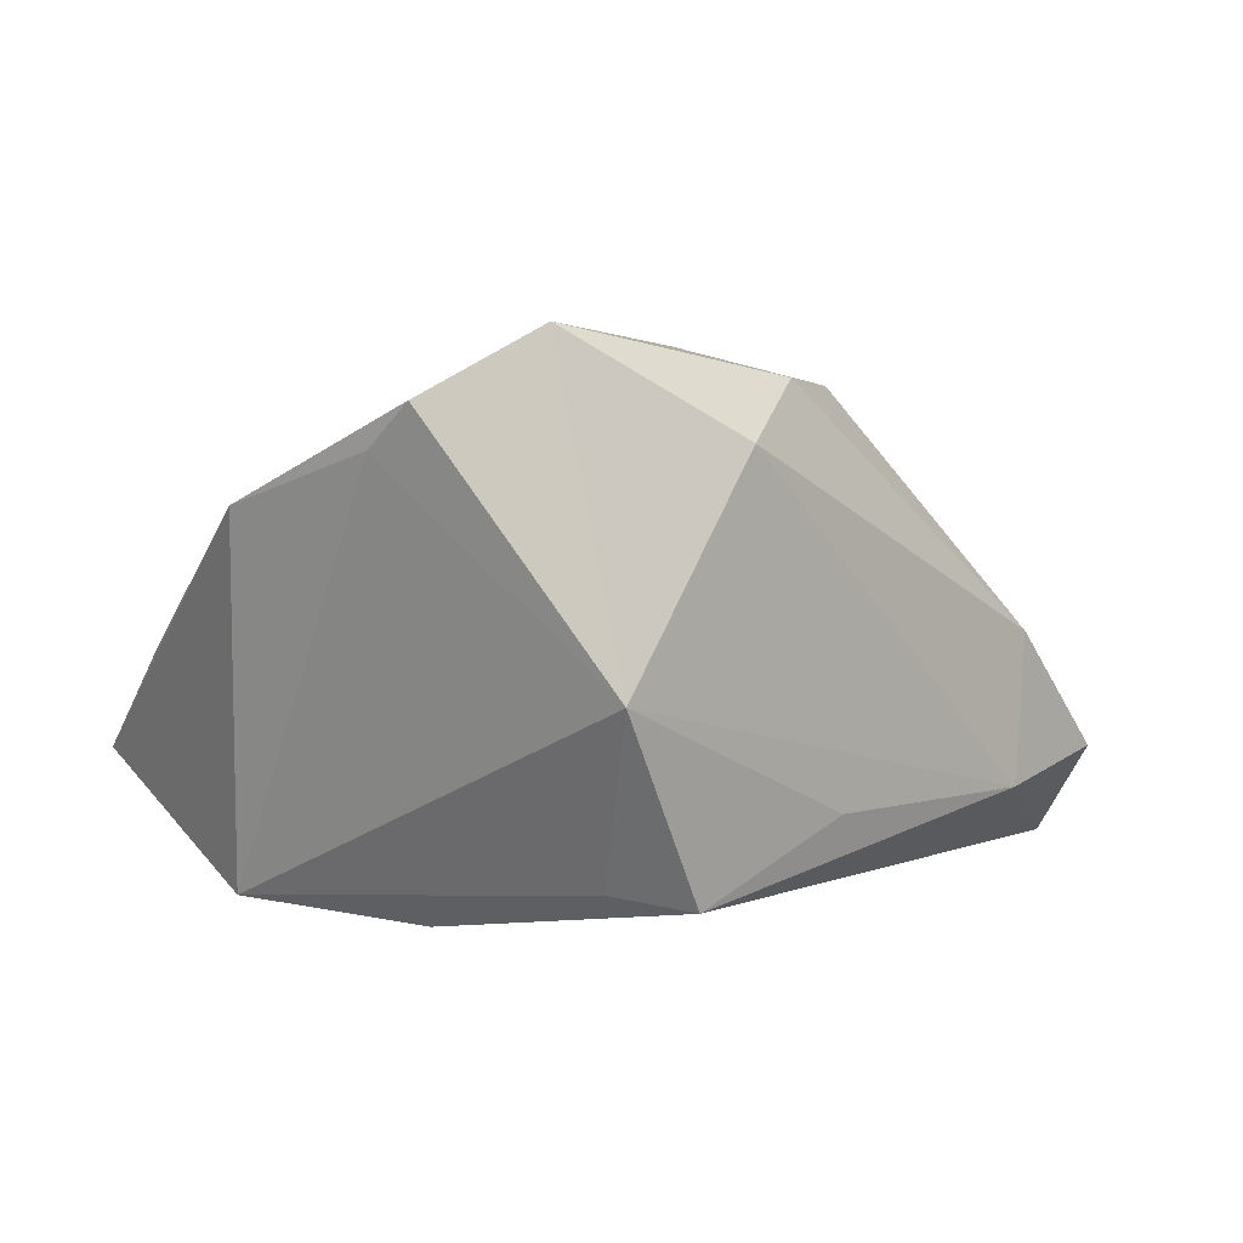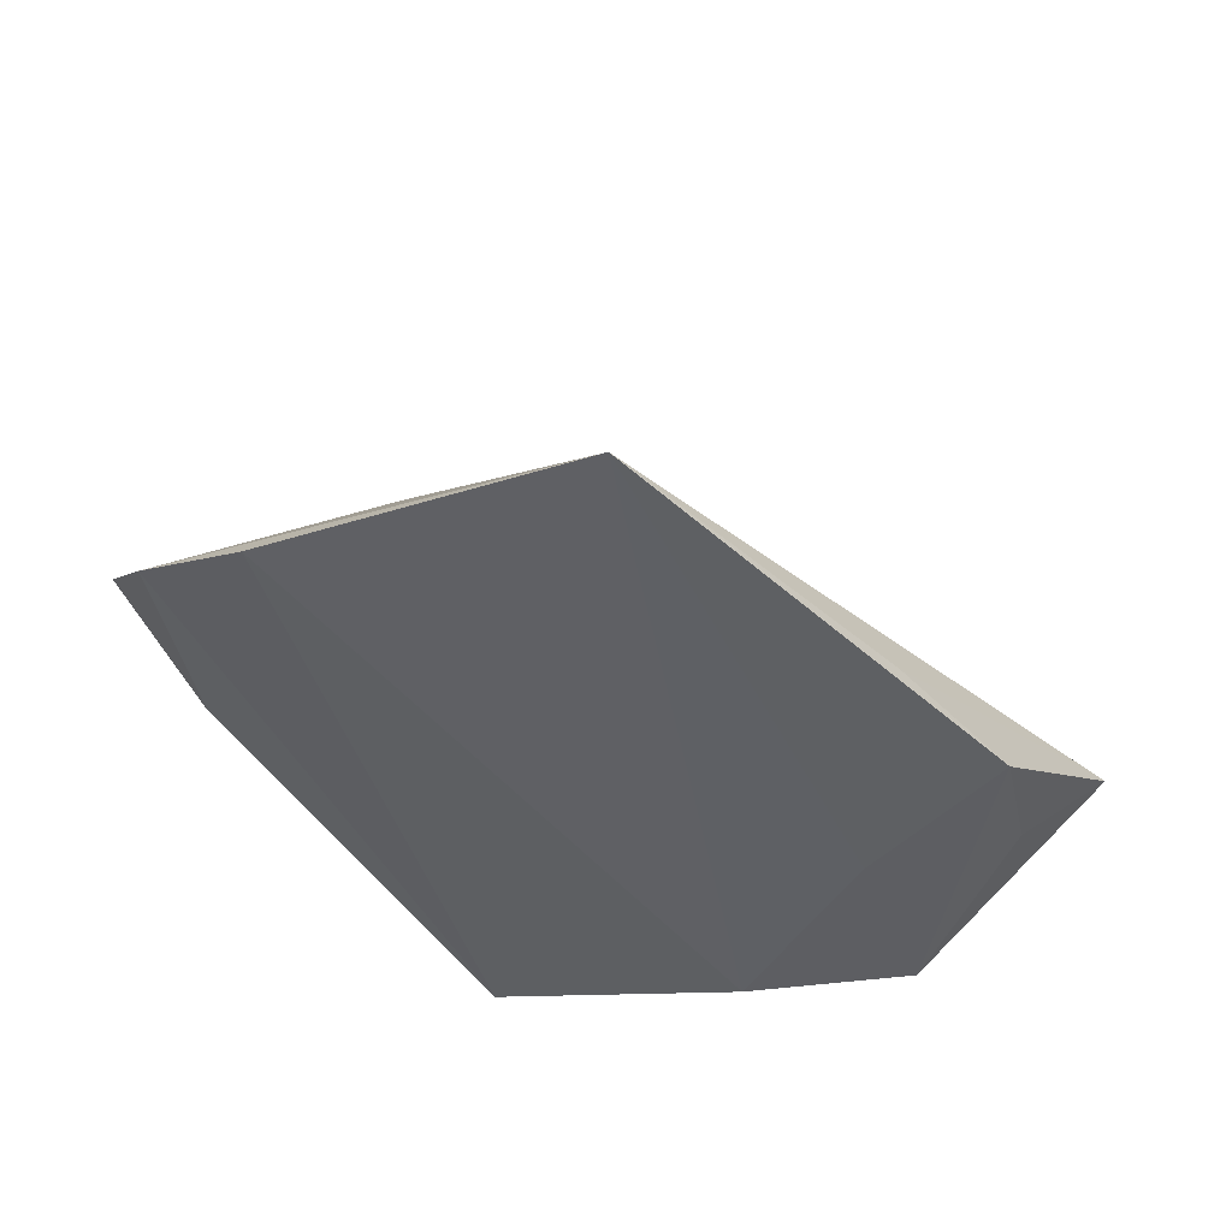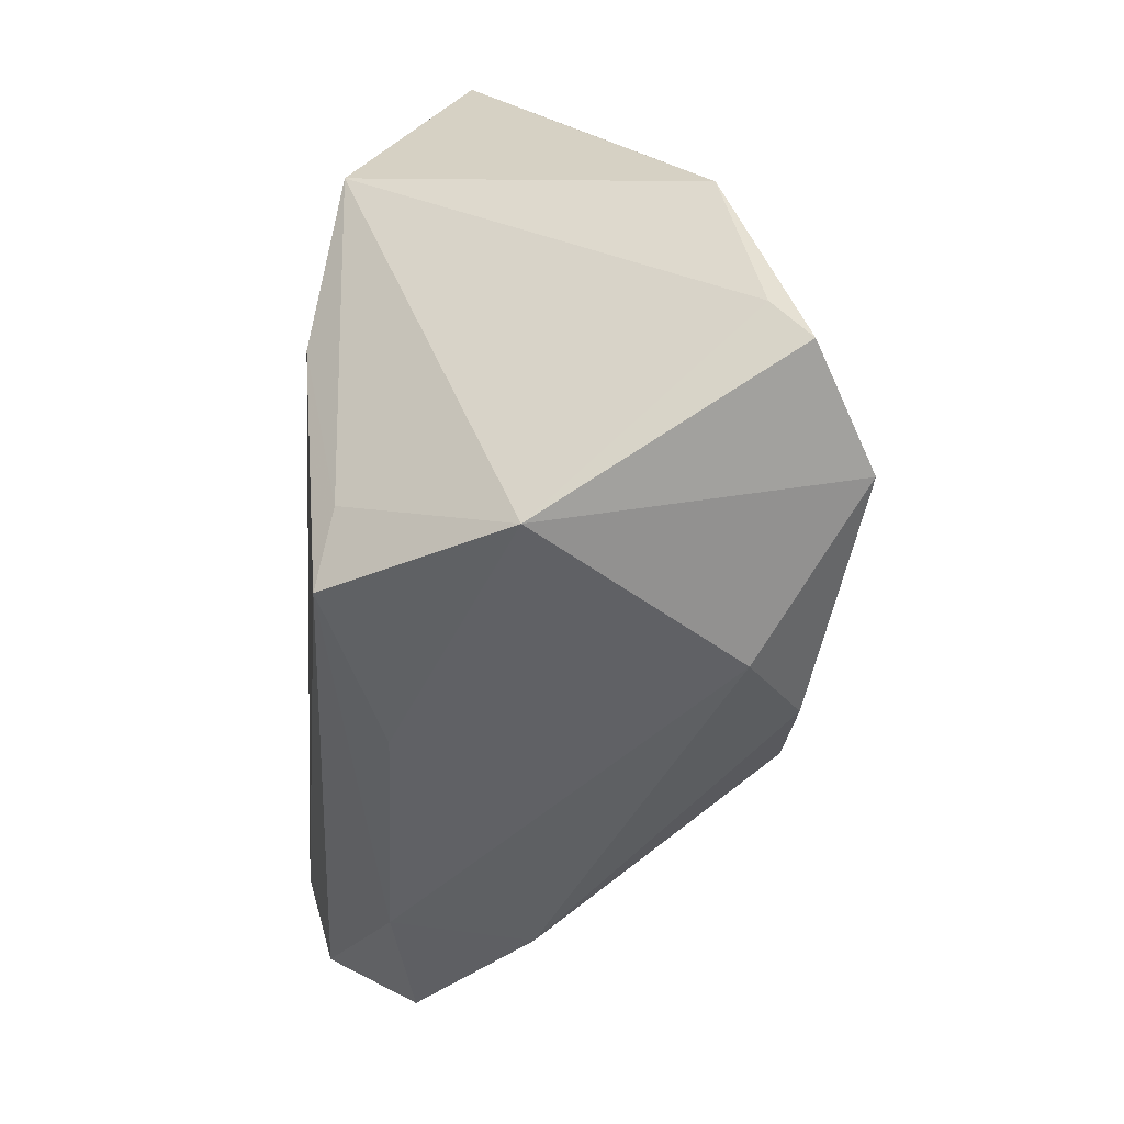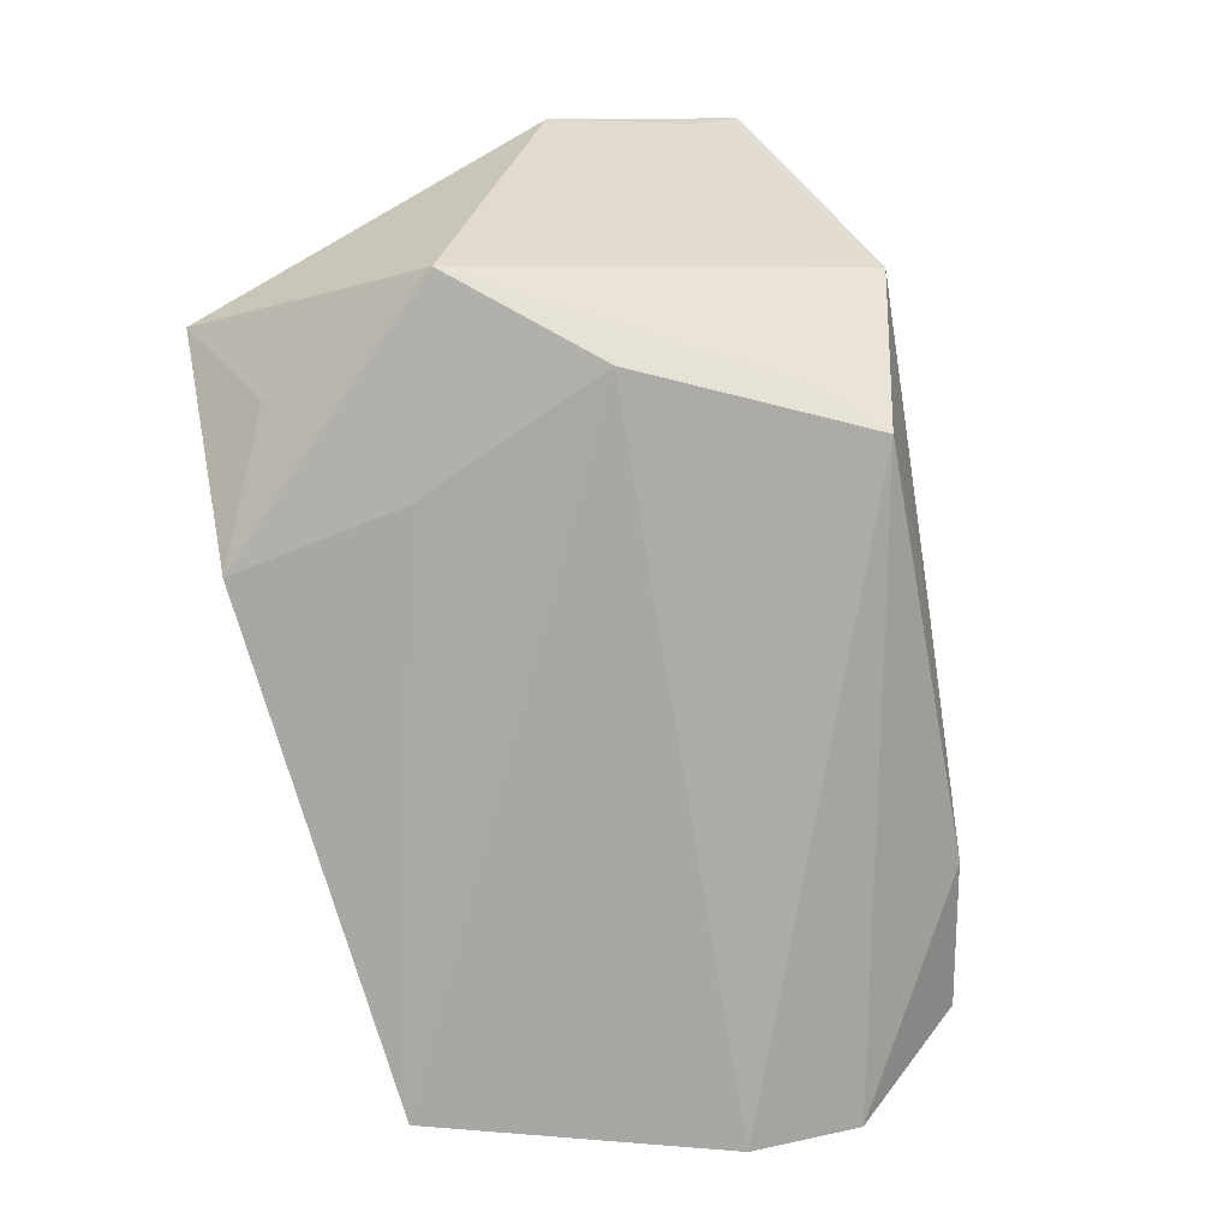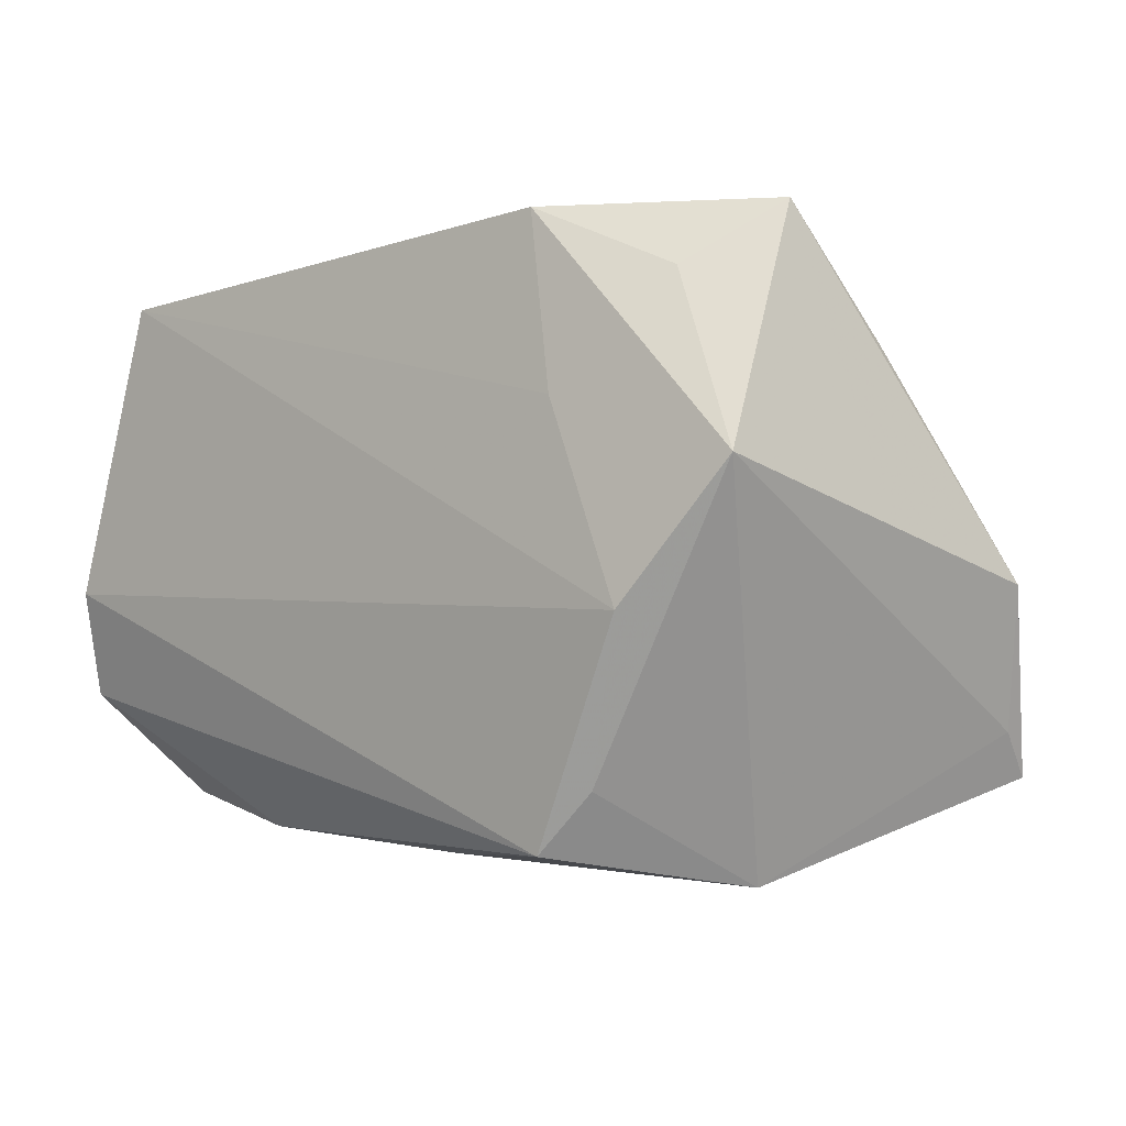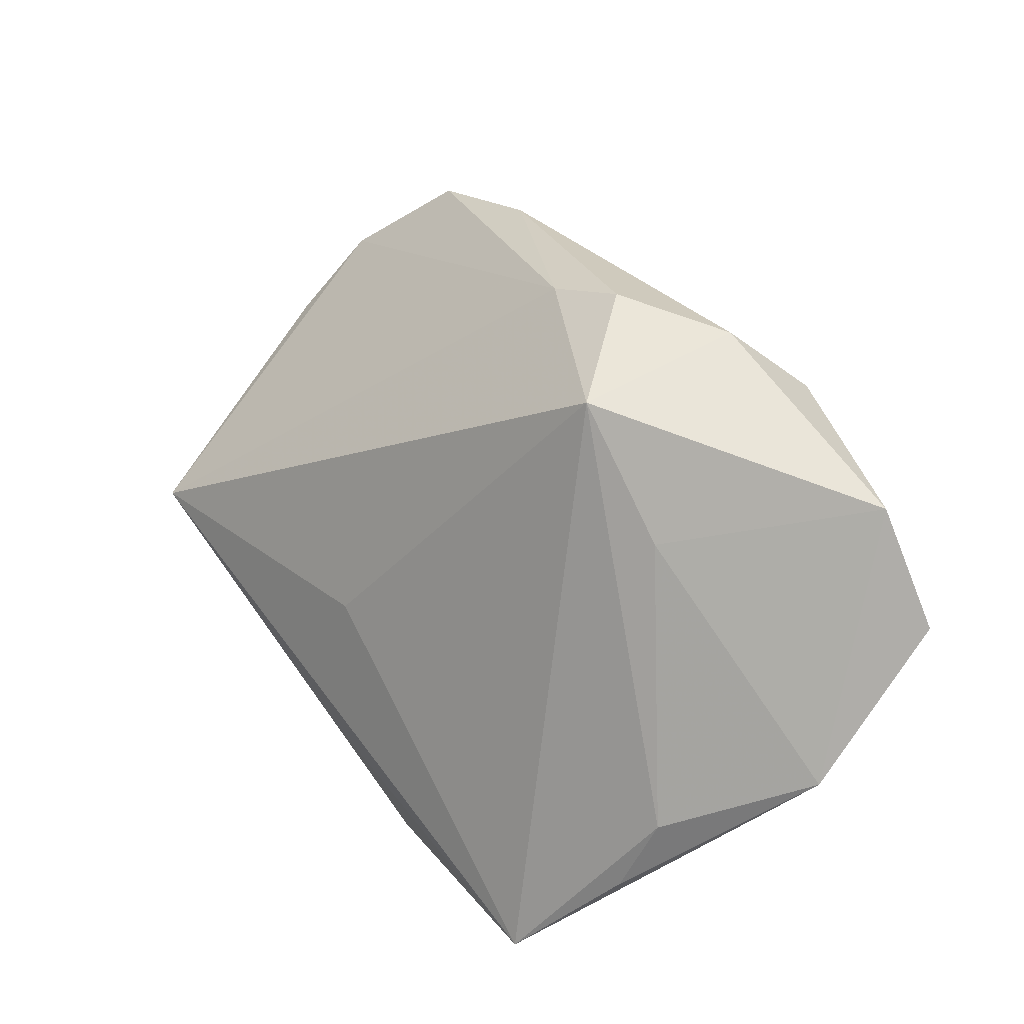
<metadata>
{"format":"obj","ext":"obj","renderer":"f3d","projection":"perspective","resolution":1024,"background":"white","views":[{"elev":2.0,"azim":-42.9,"up":"+Z"},{"elev":-43.5,"azim":127.1,"up":"+Z"},{"elev":-51.7,"azim":-93.8,"up":"+Y"},{"elev":-74.7,"azim":-78.1,"up":"+Z"},{"elev":-2.7,"azim":-139.2,"up":"+Y"},{"elev":73.3,"azim":-130.5,"up":"+Z"}]}
</metadata>
<code>
v 0.02235 -0.01561 0.02684
v 0.01439 -0.01928 0.03367
v -0.01384 -0.02825 -0.02082
v -0.01333 0.04301 -0.02132
v 0.004429 -0.005137 0.03829
v 0.006405 -0.02931 -0.01222
v -0.04184 0.02779 0.00463
v 0.04146 -0.02594 0.006128
v -0.02992 0.03539 -0.01645
v 0.01398 0.03069 -0.003763
v -0.02724 -0.001689 -0.02377
v -0.04048 0.01437 -0.0208
v -0.009858 -0.03208 0.02641
v -0.02023 -0.02102 -0.0191
v -0.01404 -0.0008956 0.03151
v 0.006296 0.04147 -0.02051
v -0.04 0.01999 0.0125
v 0.05064 0.03778 -0.02377
v -0.03039 -0.02443 0.03785
v 0.06312 -0.01108 -0.01995
v 0.0376 -0.02756 -0.0116
v -0.01723 0.02188 -0.0228
v -0.04465 -0.02046 0.0299
v -0.03803 0.04301 -0.007007
v -0.04544 -0.01507 0.0253
v 0.05622 -0.024 -0.008096
v 0.06152 0.001915 -0.02377
v 0.000696 -0.027 0.03364
v -0.0277 -0.03225 0.0007873
v -0.04983 0.001645 0.02017
f 27 3 11
f 11 14 12
f 3 14 11
f 17 5 24
f 12 24 9
f 9 4 12
f 24 4 9
f 27 11 18
f 12 4 22
f 22 11 12
f 4 18 22
f 22 18 11
f 5 17 15
f 30 24 12
f 12 25 30
f 30 25 23
f 30 15 17
f 29 14 3
f 12 14 29
f 23 25 29
f 29 25 12
f 24 5 10
f 10 18 24
f 5 18 10
f 16 4 24
f 24 18 16
f 16 18 4
f 7 17 24
f 24 30 7
f 7 30 17
f 23 29 19
f 19 28 5
f 5 15 19
f 19 30 23
f 15 30 19
f 6 29 3
f 3 21 6
f 6 21 29
f 29 21 13
f 28 19 13
f 13 19 29
f 5 28 2
f 27 18 20
f 20 26 21
f 20 3 27
f 20 21 3
f 8 2 28
f 28 13 8
f 21 26 8
f 8 13 21
f 1 20 18
f 26 20 1
f 1 18 5
f 5 2 1
f 1 8 26
f 2 8 1

</code>
